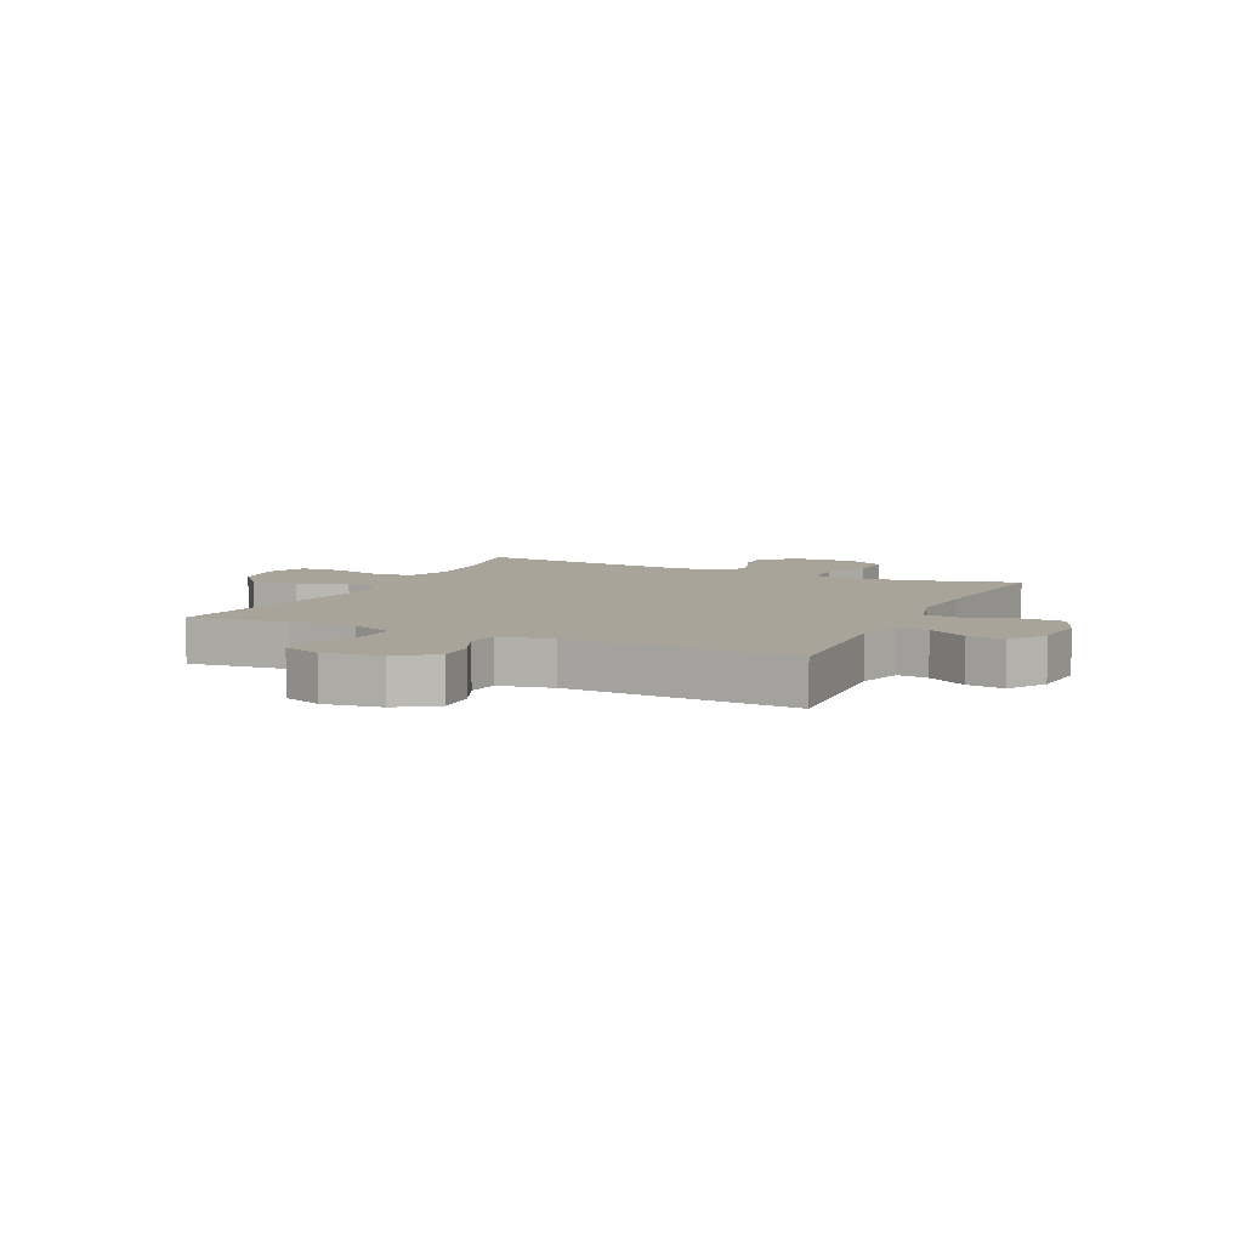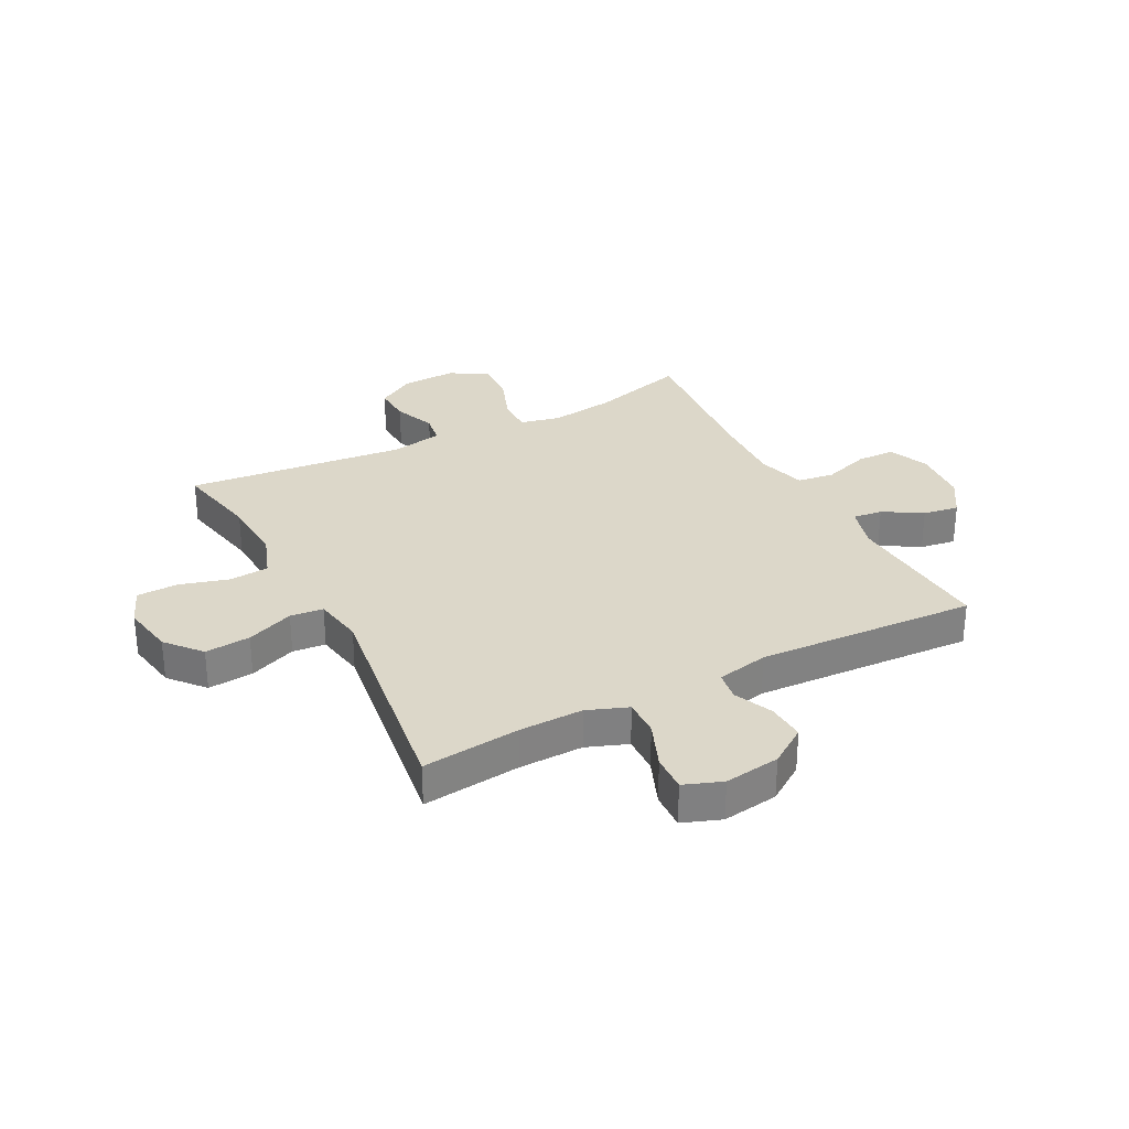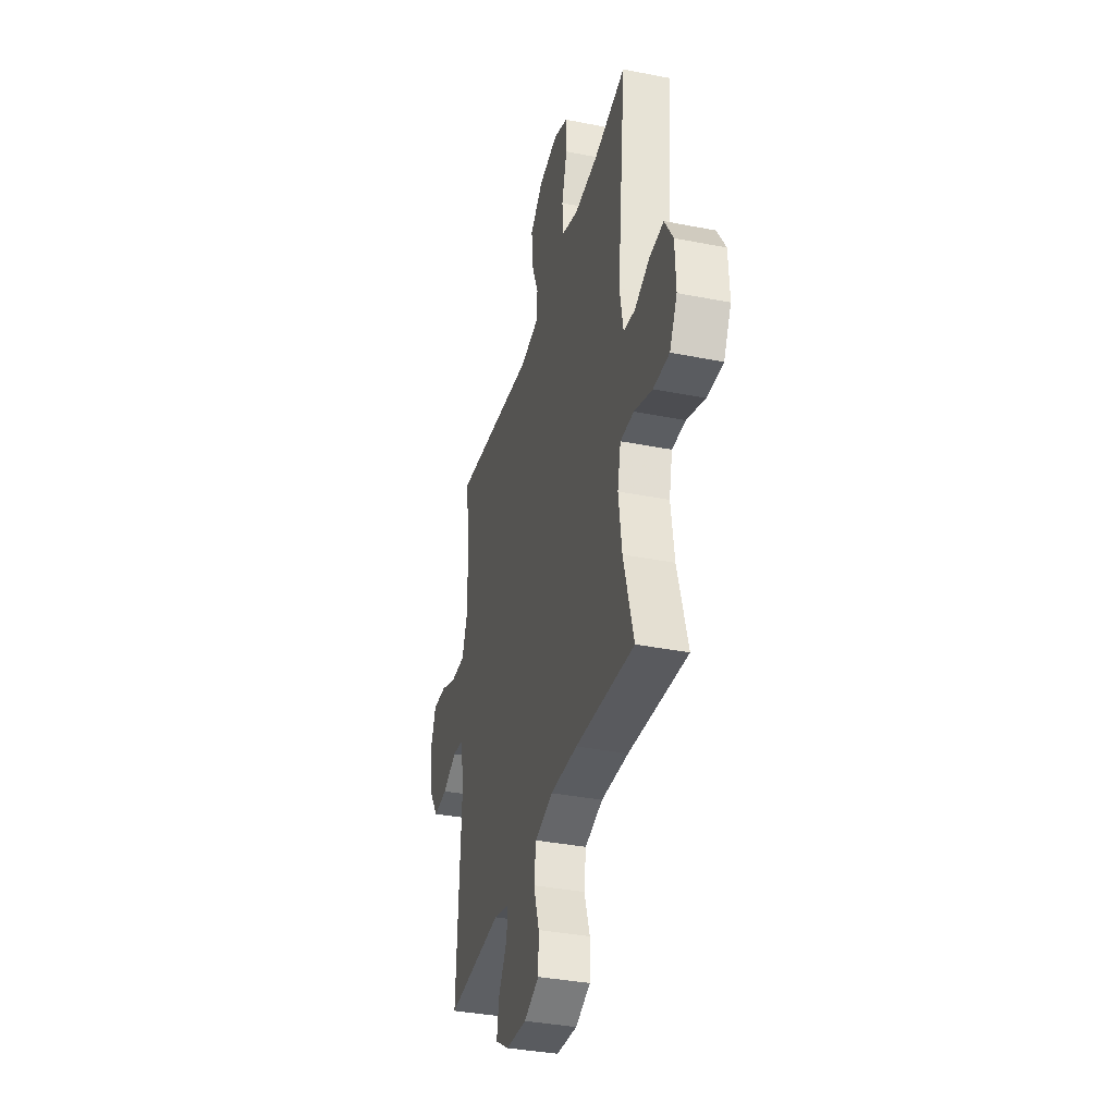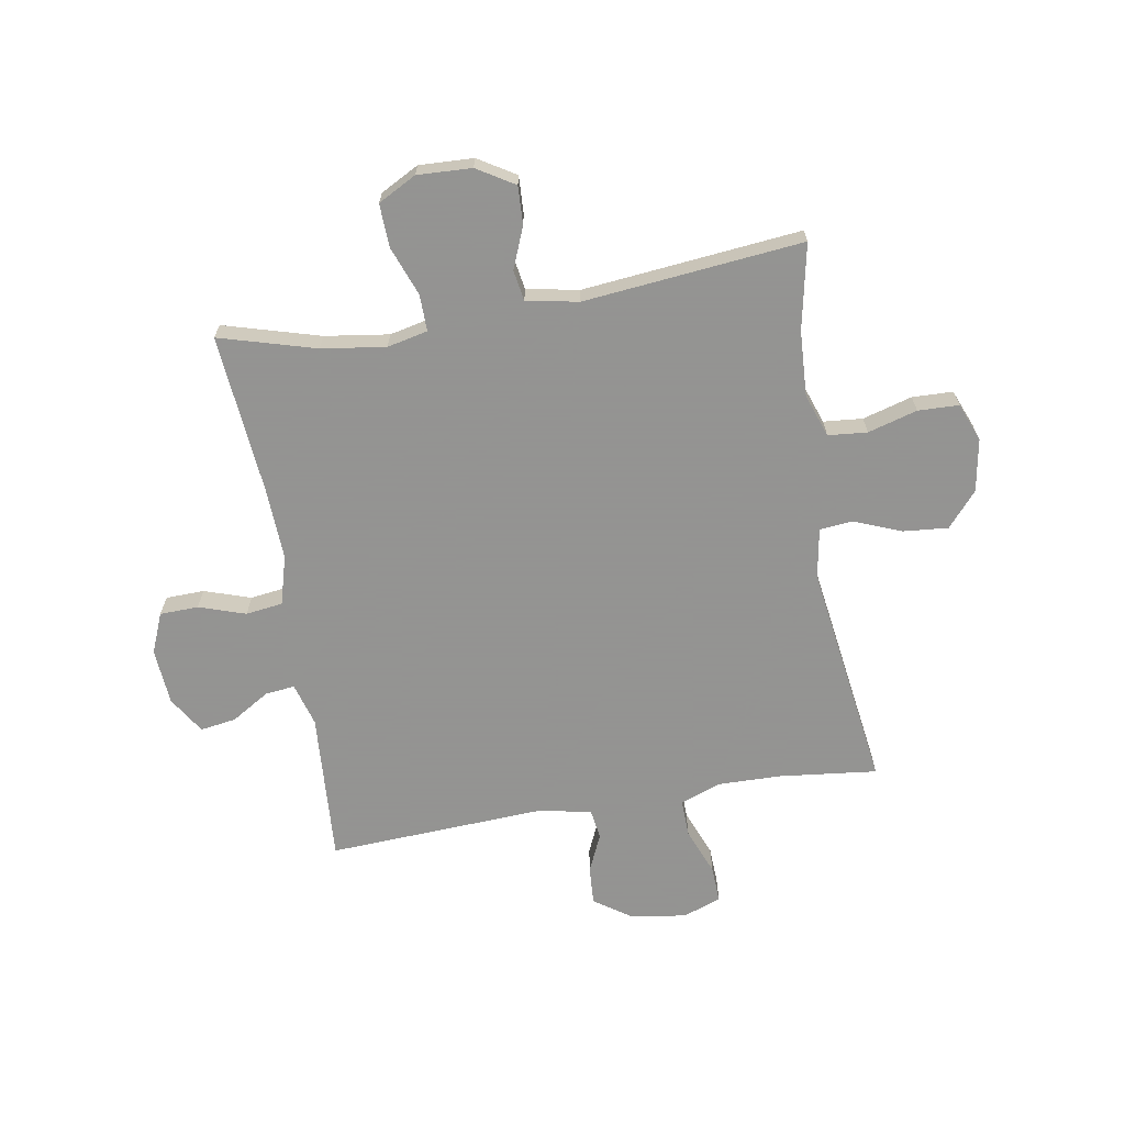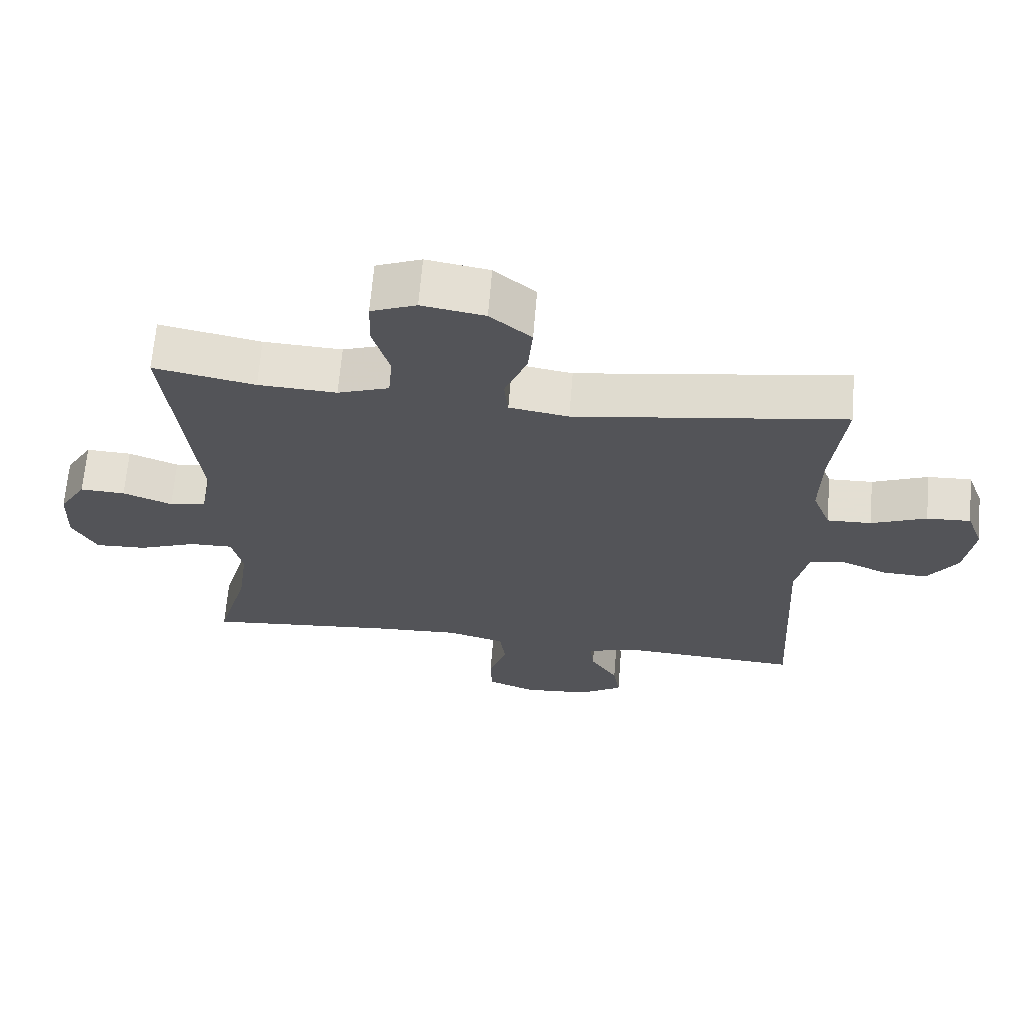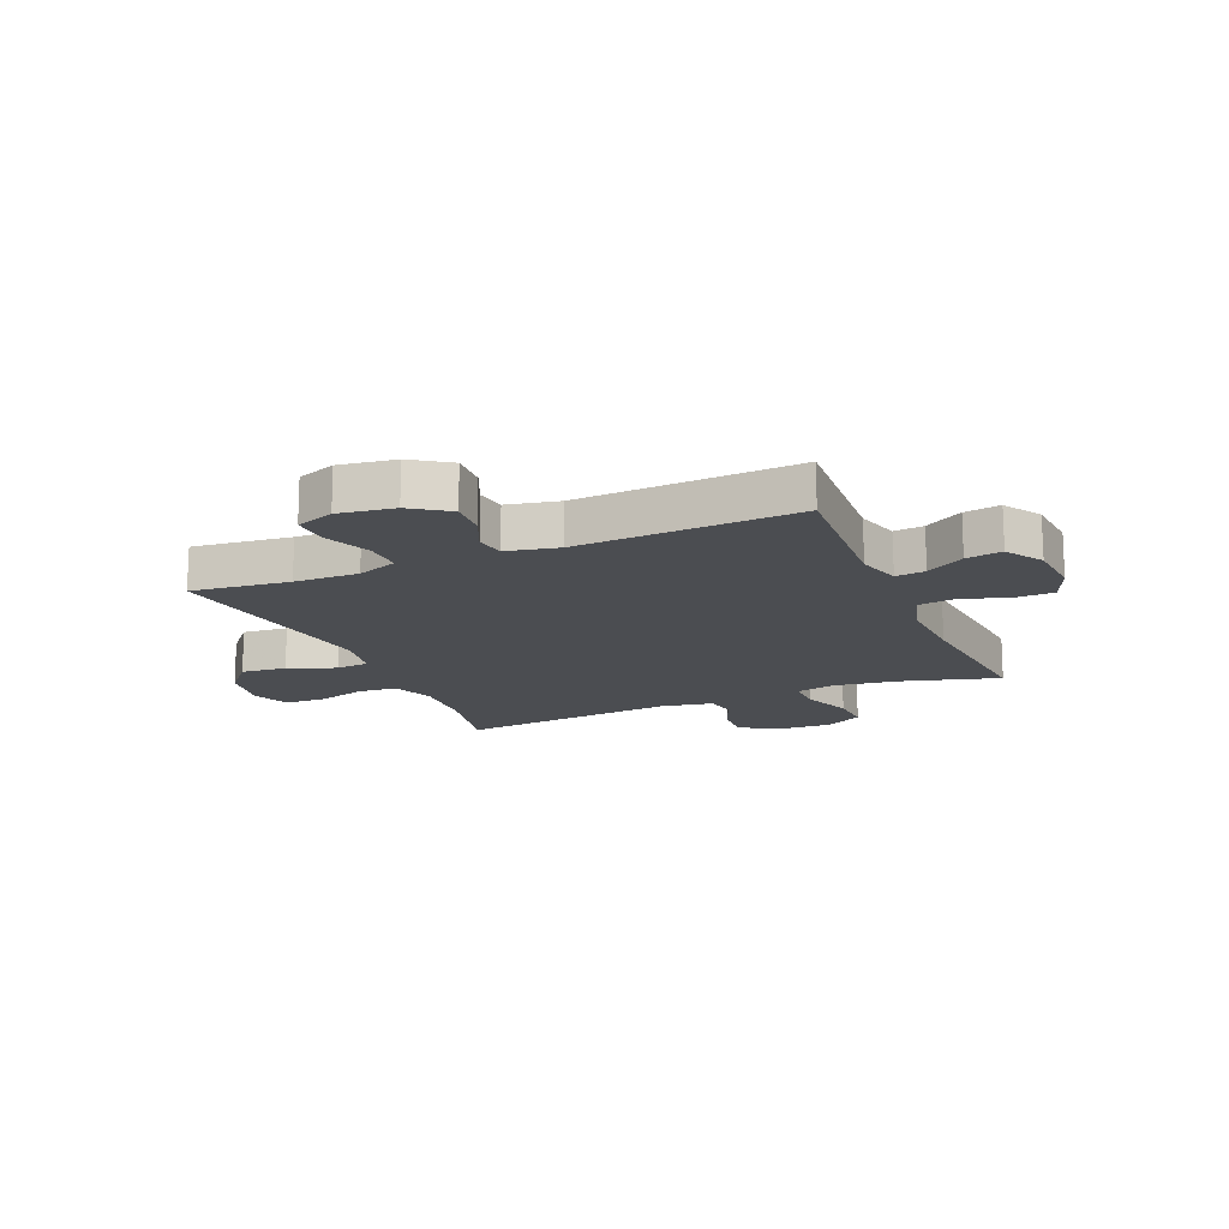
<metadata>
{"format":"obj","ext":"obj","renderer":"f3d","projection":"perspective","resolution":1024,"background":"white","views":[{"elev":7.2,"azim":115.2,"up":"+Y"},{"elev":30.3,"azim":62.4,"up":"+Y"},{"elev":-36.4,"azim":-104.4,"up":"+Z"},{"elev":-66.9,"azim":-80.5,"up":"+Y"},{"elev":66.3,"azim":4.7,"up":"+Z"},{"elev":-15.8,"azim":113.0,"up":"+Y"}]}
</metadata>
<code>
v -0.5 0.07 0.5
v -0.35 0.07 0.47
v -0.234 0.07 0.464
v -0.158 0.07 0.491
v -0.152 0.07 0.56
v -0.177 0.07 0.647
v -0.175 0.07 0.719
v -0.108 0.07 0.746
v -0.015 0.07 0.73
v 0.046 0.07 0.678
v 0.039 0.07 0.598
v 0.006 0.07 0.515
v 0.012 0.07 0.457
v 0.1 0.07 0.442
v 0.5 0.07 0.5
v 0.481 0.07 0.328
v 0.479 0.07 0.215
v 0.506 0.07 0.144
v 0.572 0.07 0.146
v 0.654 0.07 0.179
v 0.719 0.07 0.182
v 0.744 0.07 0.115
v 0.73 0.07 0.017
v 0.685 0.07 -0.049
v 0.618 0.07 -0.045
v 0.55 0.07 -0.015
v 0.498 0.07 -0.023
v 0.479 0.07 -0.114
v 0.5 0.07 -0.5
v 0.234 0.07 -0.483
v 0.158 0.07 -0.505
v 0.164 0.07 -0.557
v 0.205 0.07 -0.624
v 0.215 0.07 -0.687
v 0.15 0.07 -0.728
v 0.051 0.07 -0.736
v -0.02 0.07 -0.707
v -0.022 0.07 -0.639
v 0.005 0.07 -0.557
v -0.004 0.07 -0.492
v -0.09 0.07 -0.468
v -0.22 0.07 -0.474
v -0.5 0.07 -0.5
v -0.452 0.07 -0.33
v -0.436 0.07 -0.217
v -0.452 0.07 -0.146
v -0.516 0.07 -0.147
v -0.603 0.07 -0.18
v -0.679 0.07 -0.183
v -0.715 0.07 -0.116
v -0.711 0.07 -0.02
v -0.671 0.07 0.046
v -0.604 0.07 0.043
v -0.531 0.07 0.014
v -0.477 0.07 0.023
v -0.46 0.07 0.115
v -0.5 0 0.5
v -0.35 0 0.47
v -0.234 0 0.464
v -0.158 0 0.491
v -0.152 0 0.56
v -0.177 0 0.647
v -0.175 0 0.719
v -0.108 0 0.746
v -0.015 0 0.73
v 0.046 0 0.678
v 0.039 0 0.598
v 0.006 0 0.515
v 0.012 0 0.457
v 0.1 0 0.442
v 0.5 0 0.5
v 0.481 0 0.328
v 0.479 0 0.215
v 0.506 0 0.144
v 0.572 0 0.146
v 0.654 0 0.179
v 0.719 0 0.182
v 0.744 0 0.115
v 0.73 0 0.017
v 0.685 0 -0.049
v 0.618 0 -0.045
v 0.55 0 -0.015
v 0.498 0 -0.023
v 0.479 0 -0.114
v 0.5 0 -0.5
v 0.234 0 -0.483
v 0.158 0 -0.505
v 0.164 0 -0.557
v 0.205 0 -0.624
v 0.215 0 -0.687
v 0.15 0 -0.728
v 0.051 0 -0.736
v -0.02 0 -0.707
v -0.022 0 -0.639
v 0.005 0 -0.557
v -0.004 0 -0.492
v -0.09 0 -0.468
v -0.22 0 -0.474
v -0.5 0 -0.5
v -0.452 0 -0.33
v -0.436 0 -0.217
v -0.452 0 -0.146
v -0.516 0 -0.147
v -0.603 0 -0.18
v -0.679 0 -0.183
v -0.715 0 -0.116
v -0.711 0 -0.02
v -0.671 0 0.046
v -0.604 0 0.043
v -0.531 0 0.014
v -0.477 0 0.023
v -0.46 0 0.115
f 51 52 53 54
f 51 54 55
f 50 51 55
f 47 48 49 50
f 46 47 50 55
f 45 46 55 56
f 42 43 44
f 41 42 44 45
f 40 41 45 56
f 36 37 38 39
f 36 39 40
f 35 36 40
f 32 33 34 35
f 31 32 35 40
f 30 31 40 56
f 28 29 30 56
f 23 24 25 26
f 23 26 27
f 22 23 27
f 19 20 21 22
f 18 19 22 27
f 17 18 27 28
f 14 15 16
f 13 14 16 17
f 9 10 11 12
f 7 8 9 12
f 5 6 7 12
f 4 5 12 13
f 3 4 13 17
f 28 56 1 2
f 2 3 17 28
f 110 109 108 107
f 111 110 107
f 111 107 106
f 106 105 104 103
f 111 106 103 102
f 112 111 102 101
f 100 99 98
f 101 100 98 97
f 112 101 97 96
f 95 94 93 92
f 96 95 92
f 96 92 91
f 91 90 89 88
f 96 91 88 87
f 112 96 87 86
f 112 86 85 84
f 82 81 80 79
f 83 82 79
f 83 79 78
f 78 77 76 75
f 83 78 75 74
f 84 83 74 73
f 72 71 70
f 73 72 70 69
f 68 67 66 65
f 68 65 64 63
f 68 63 62 61
f 69 68 61 60
f 73 69 60 59
f 58 57 112 84
f 84 73 59 58
f 1 57 58 2
f 2 58 59 3
f 3 59 60 4
f 4 60 61 5
f 5 61 62 6
f 6 62 63 7
f 7 63 64 8
f 8 64 65 9
f 9 65 66 10
f 10 66 67 11
f 11 67 68 12
f 12 68 69 13
f 13 69 70 14
f 14 70 71 15
f 15 71 72 16
f 16 72 73 17
f 17 73 74 18
f 18 74 75 19
f 19 75 76 20
f 20 76 77 21
f 21 77 78 22
f 22 78 79 23
f 23 79 80 24
f 24 80 81 25
f 25 81 82 26
f 26 82 83 27
f 27 83 84 28
f 28 84 85 29
f 29 85 86 30
f 30 86 87 31
f 31 87 88 32
f 32 88 89 33
f 33 89 90 34
f 34 90 91 35
f 35 91 92 36
f 36 92 93 37
f 37 93 94 38
f 38 94 95 39
f 39 95 96 40
f 40 96 97 41
f 41 97 98 42
f 42 98 99 43
f 43 99 100 44
f 44 100 101 45
f 45 101 102 46
f 46 102 103 47
f 47 103 104 48
f 48 104 105 49
f 49 105 106 50
f 50 106 107 51
f 51 107 108 52
f 52 108 109 53
f 53 109 110 54
f 54 110 111 55
f 55 111 112 56
f 56 112 57 1

</code>
